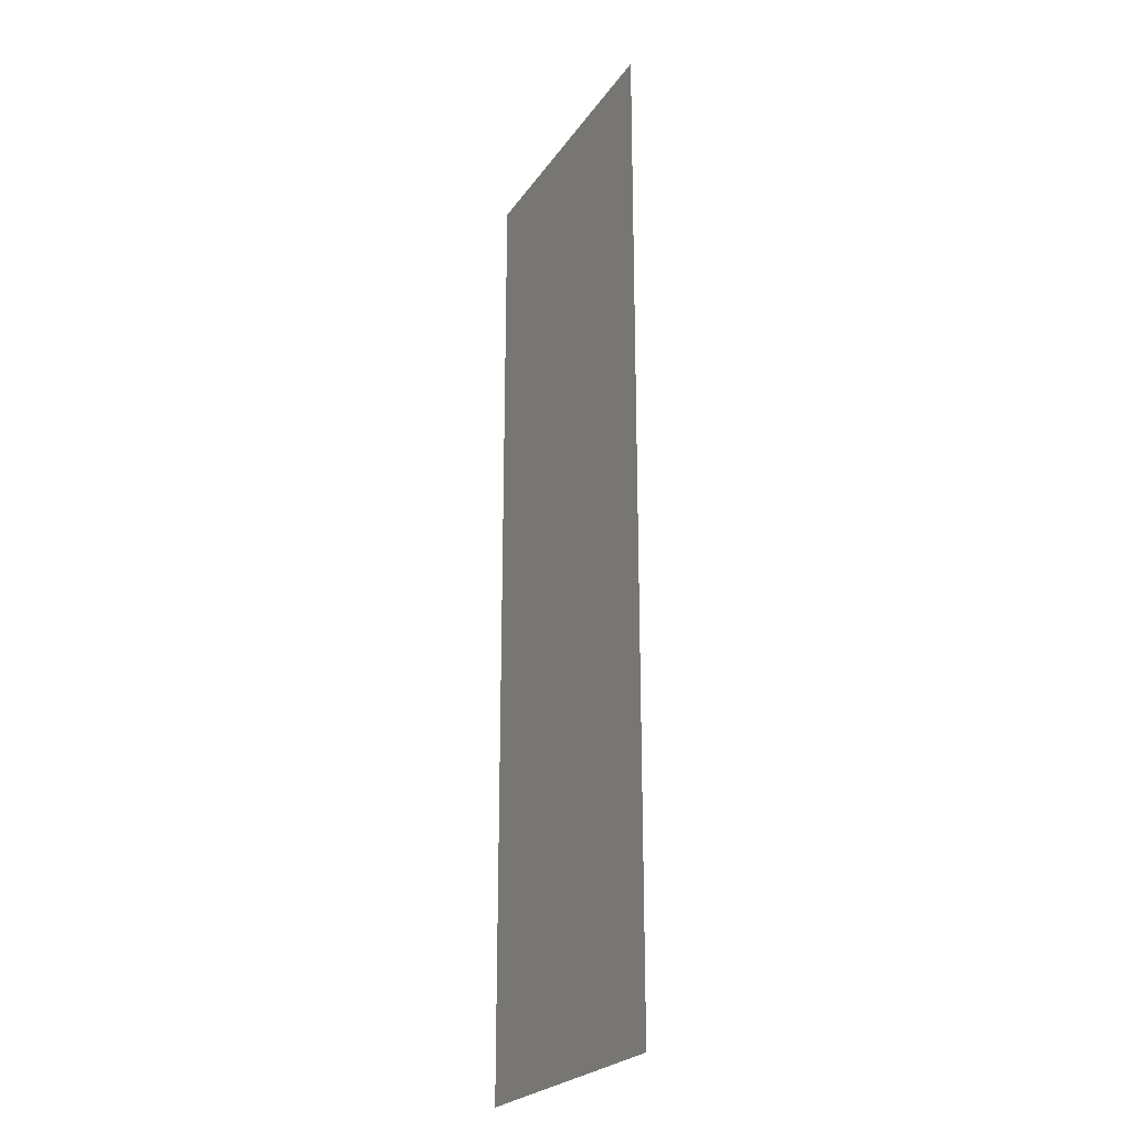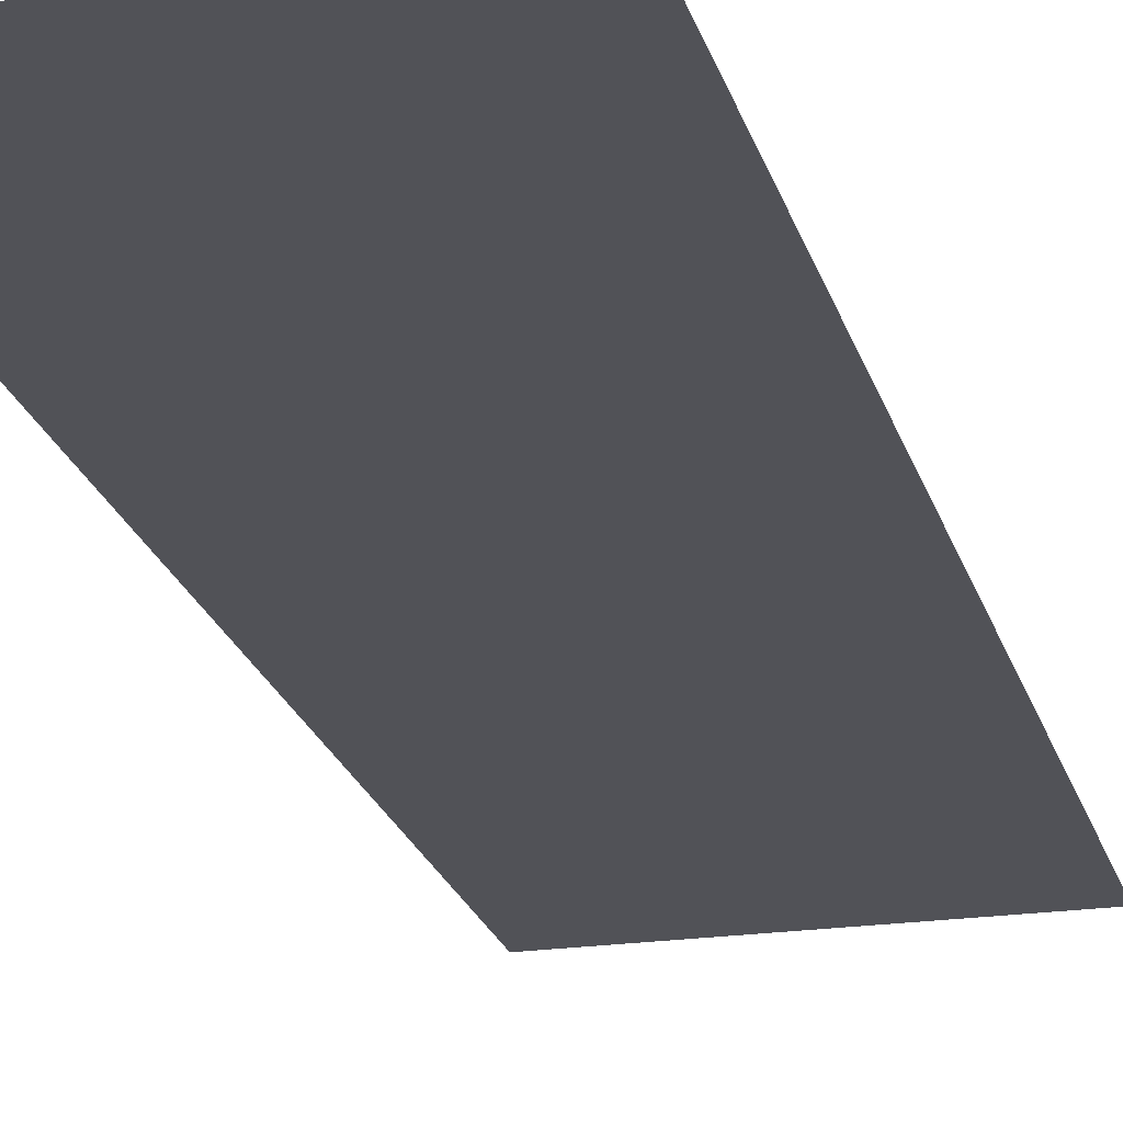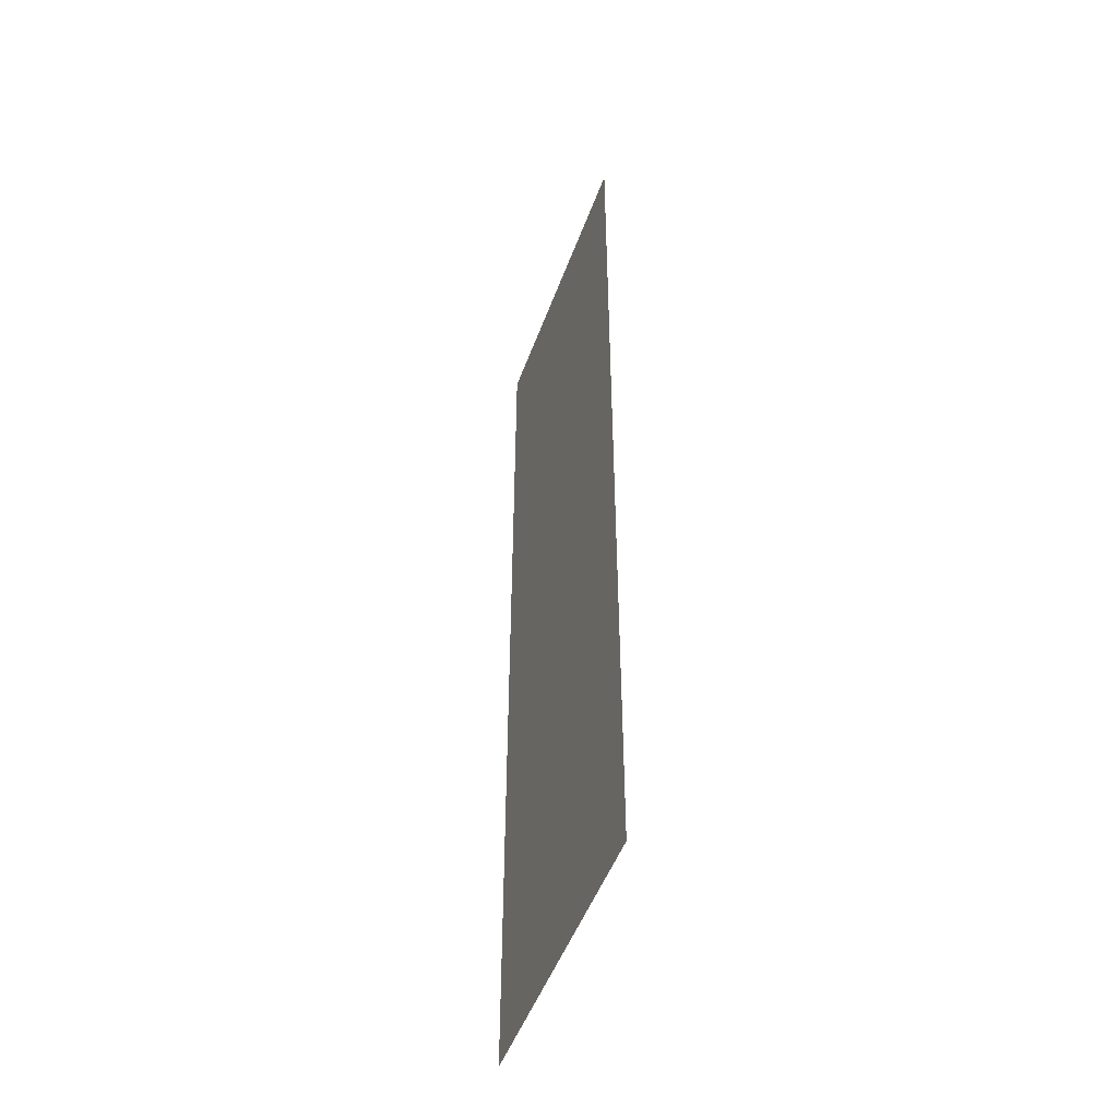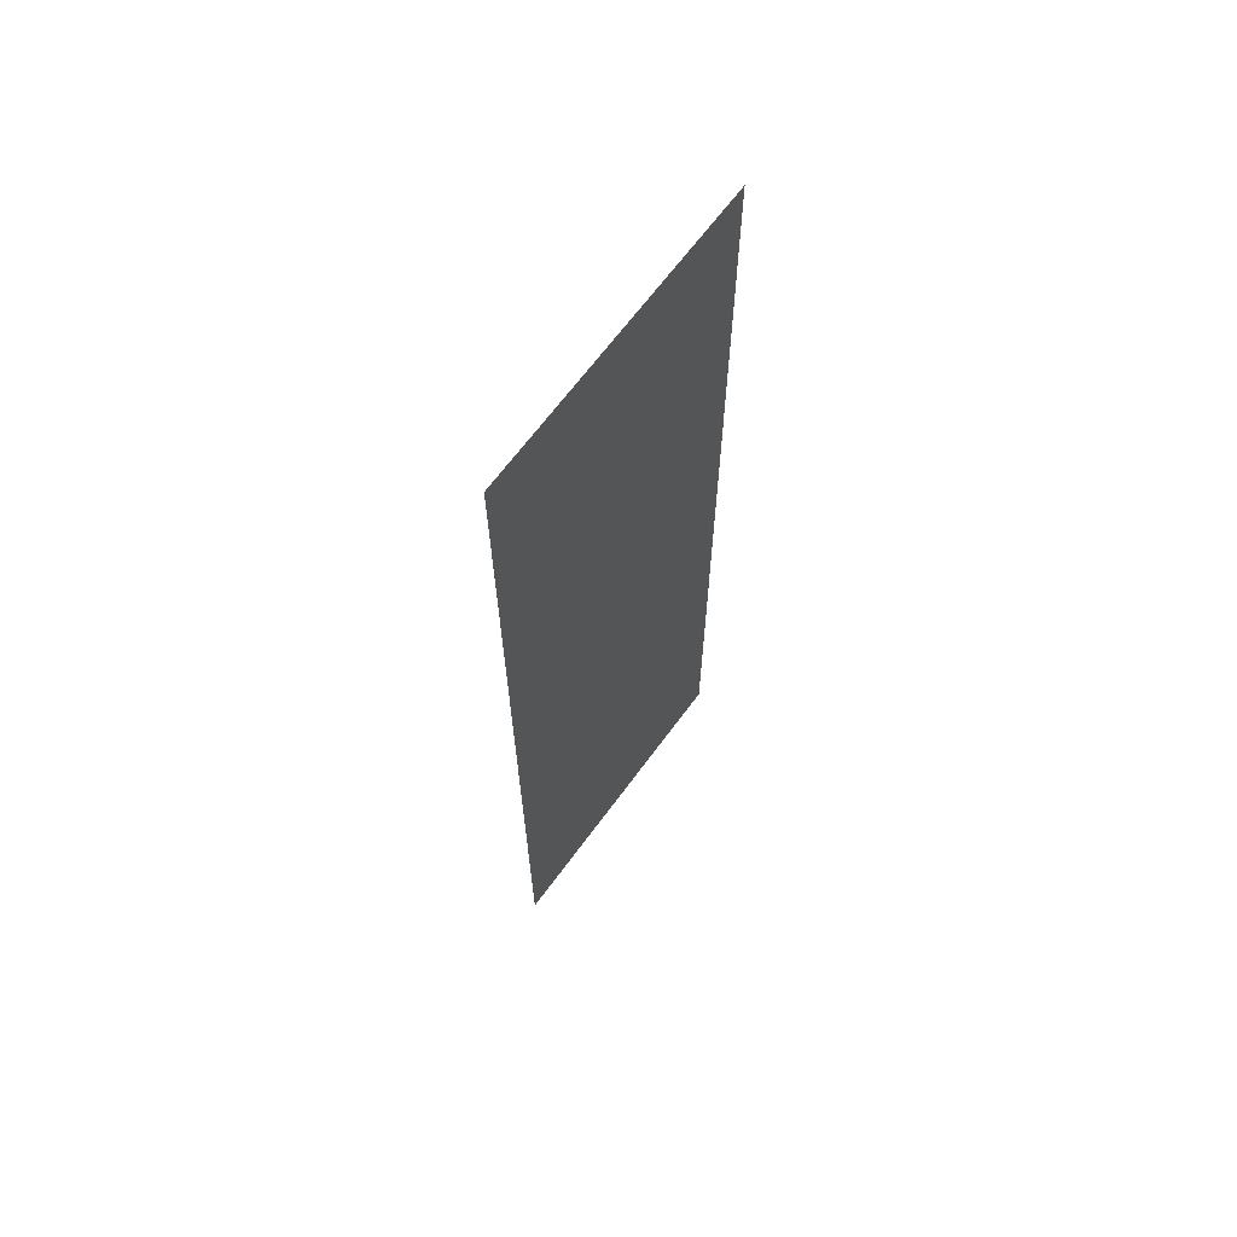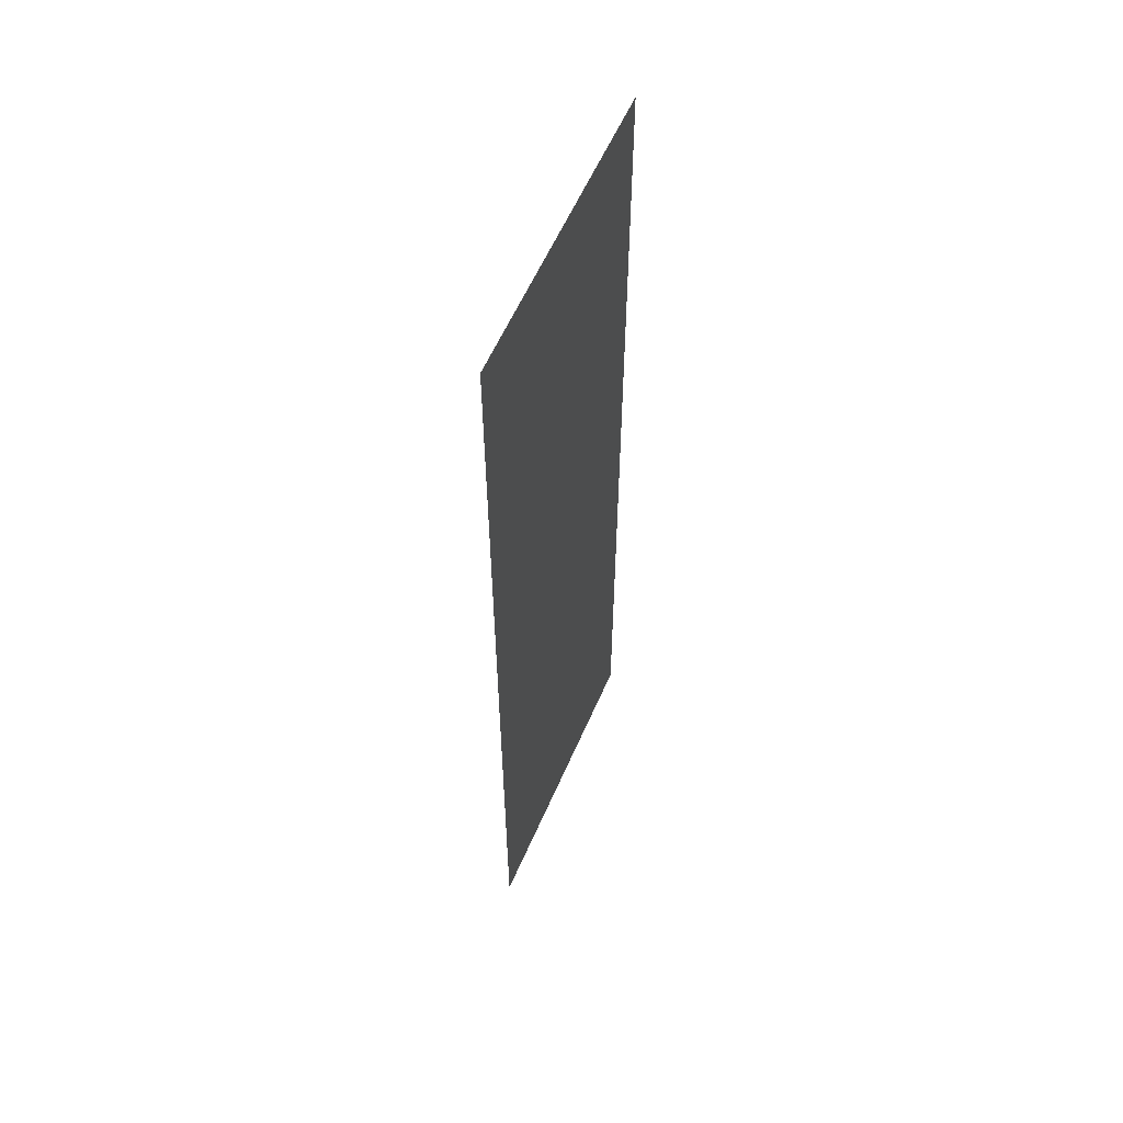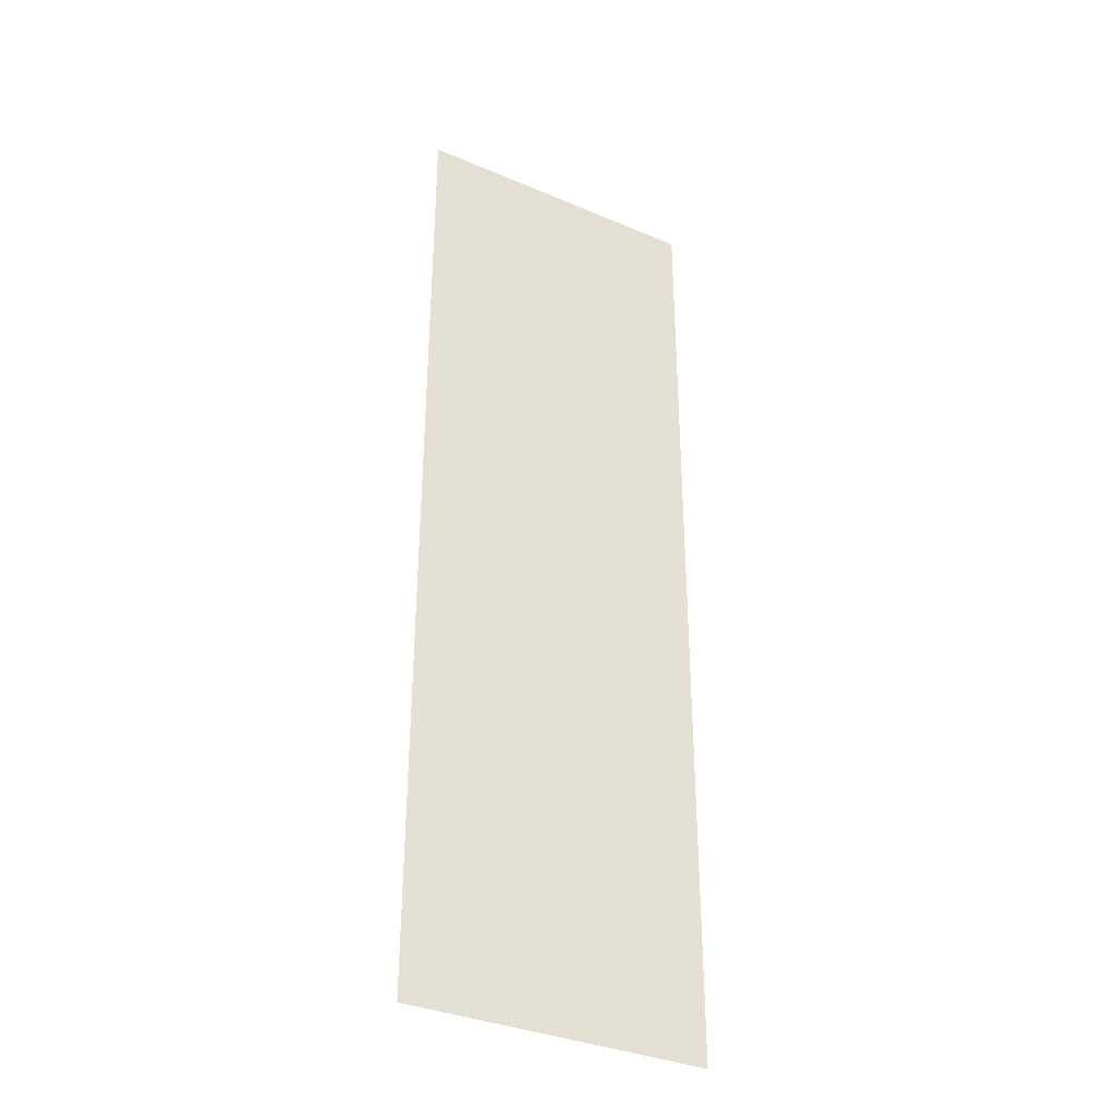
<metadata>
{"format":"obj","ext":"obj","renderer":"f3d","projection":"perspective","resolution":1024,"background":"white","views":[{"elev":-24.0,"azim":64.1,"up":"+Y"},{"elev":-21.4,"azim":-165.8,"up":"+Z"},{"elev":-49.6,"azim":70.3,"up":"+Y"},{"elev":66.7,"azim":126.4,"up":"+Y"},{"elev":58.7,"azim":-66.6,"up":"+Y"},{"elev":-35.0,"azim":-29.5,"up":"+Y"}]}
</metadata>
<code>
o mesh27/mesh27-geometry#mesh27-geometry
v -0.5841 0.09368 -0.2321
v -0.5841 -0.2569 -0.2321
v -0.691 0.09368 -0.2321
v -0.691 -0.2569 -0.2321
f 1 2 3
f 3 2 1
f 1 3 2
f 2 3 1
f 4 3 2
f 2 3 4
f 4 2 3
f 3 2 4

</code>
